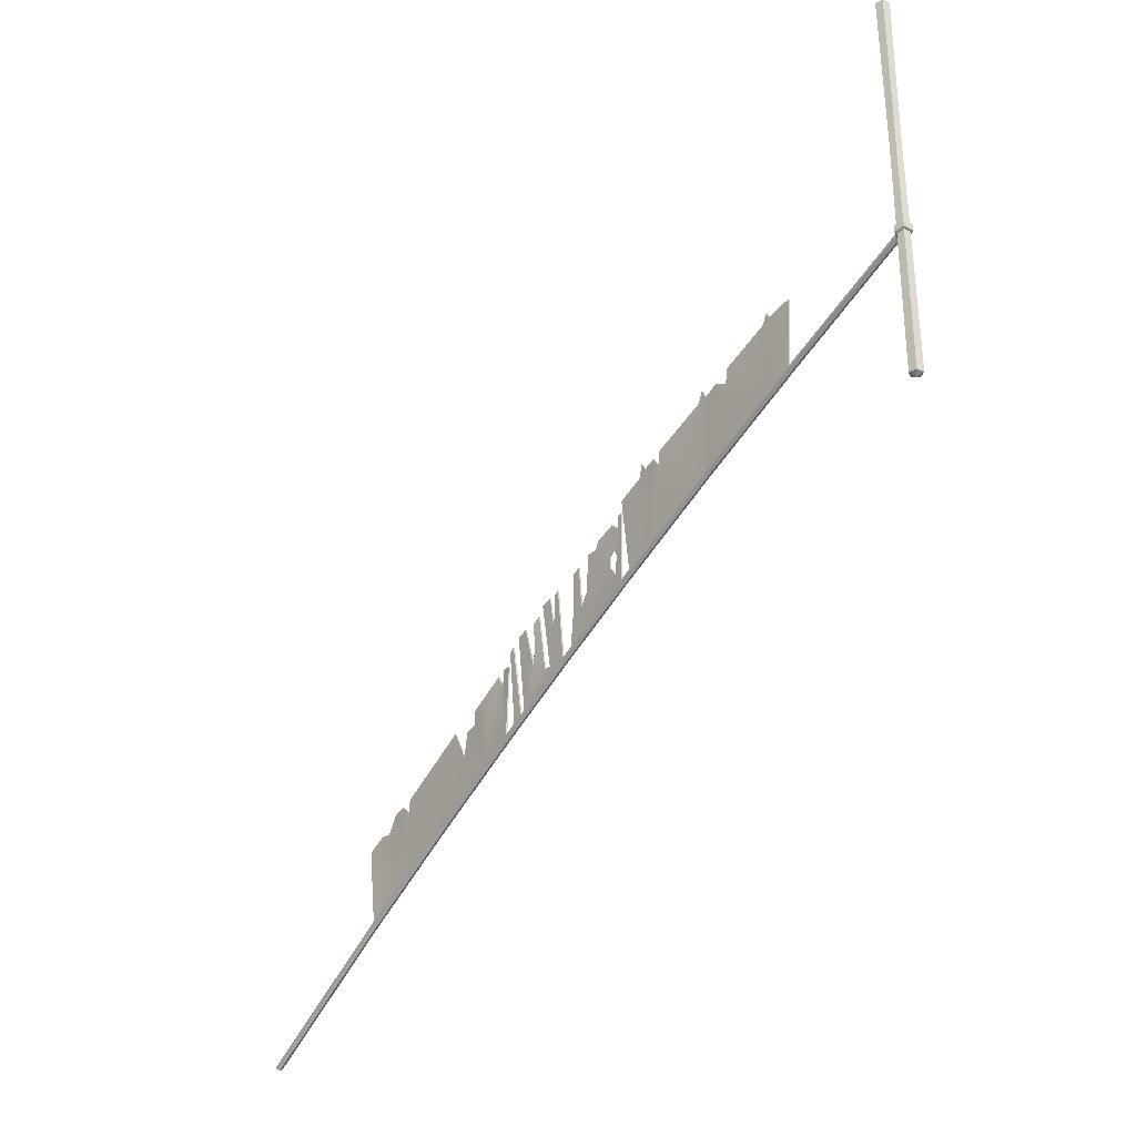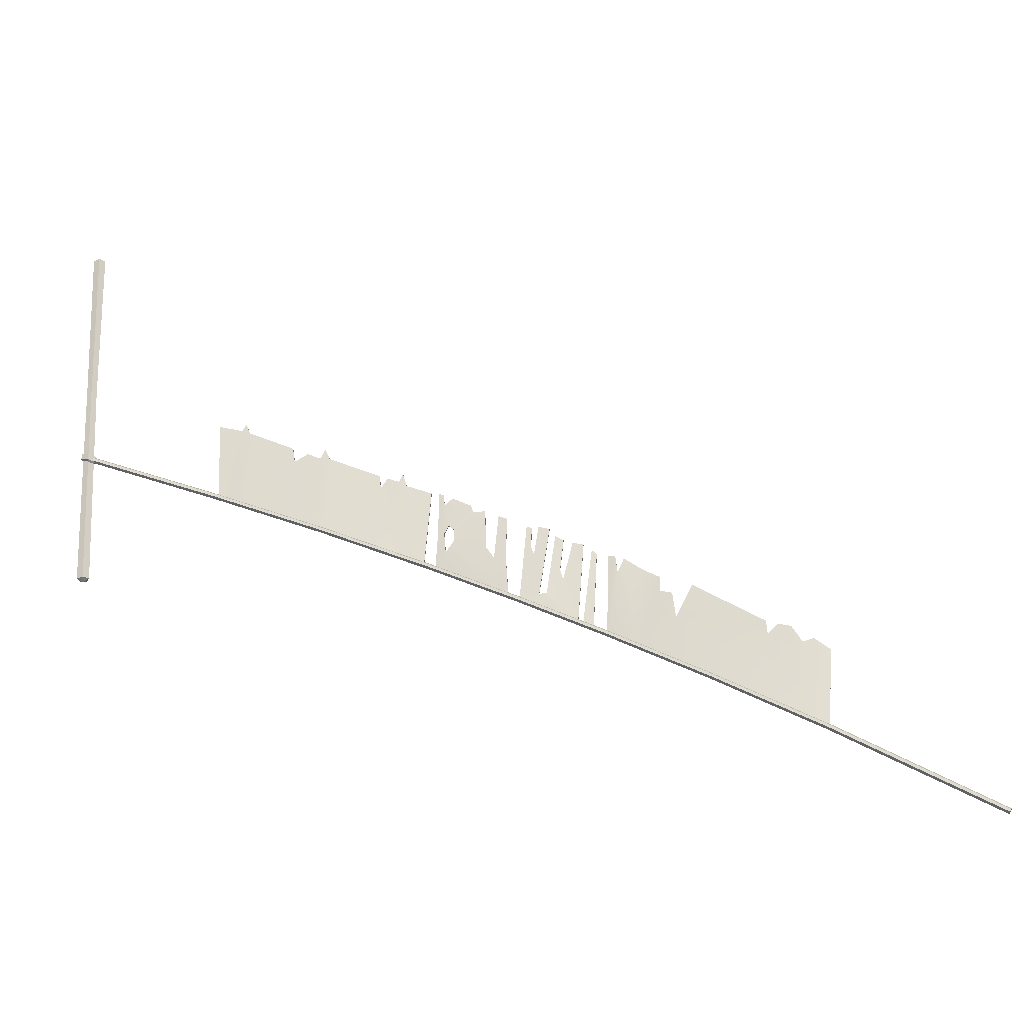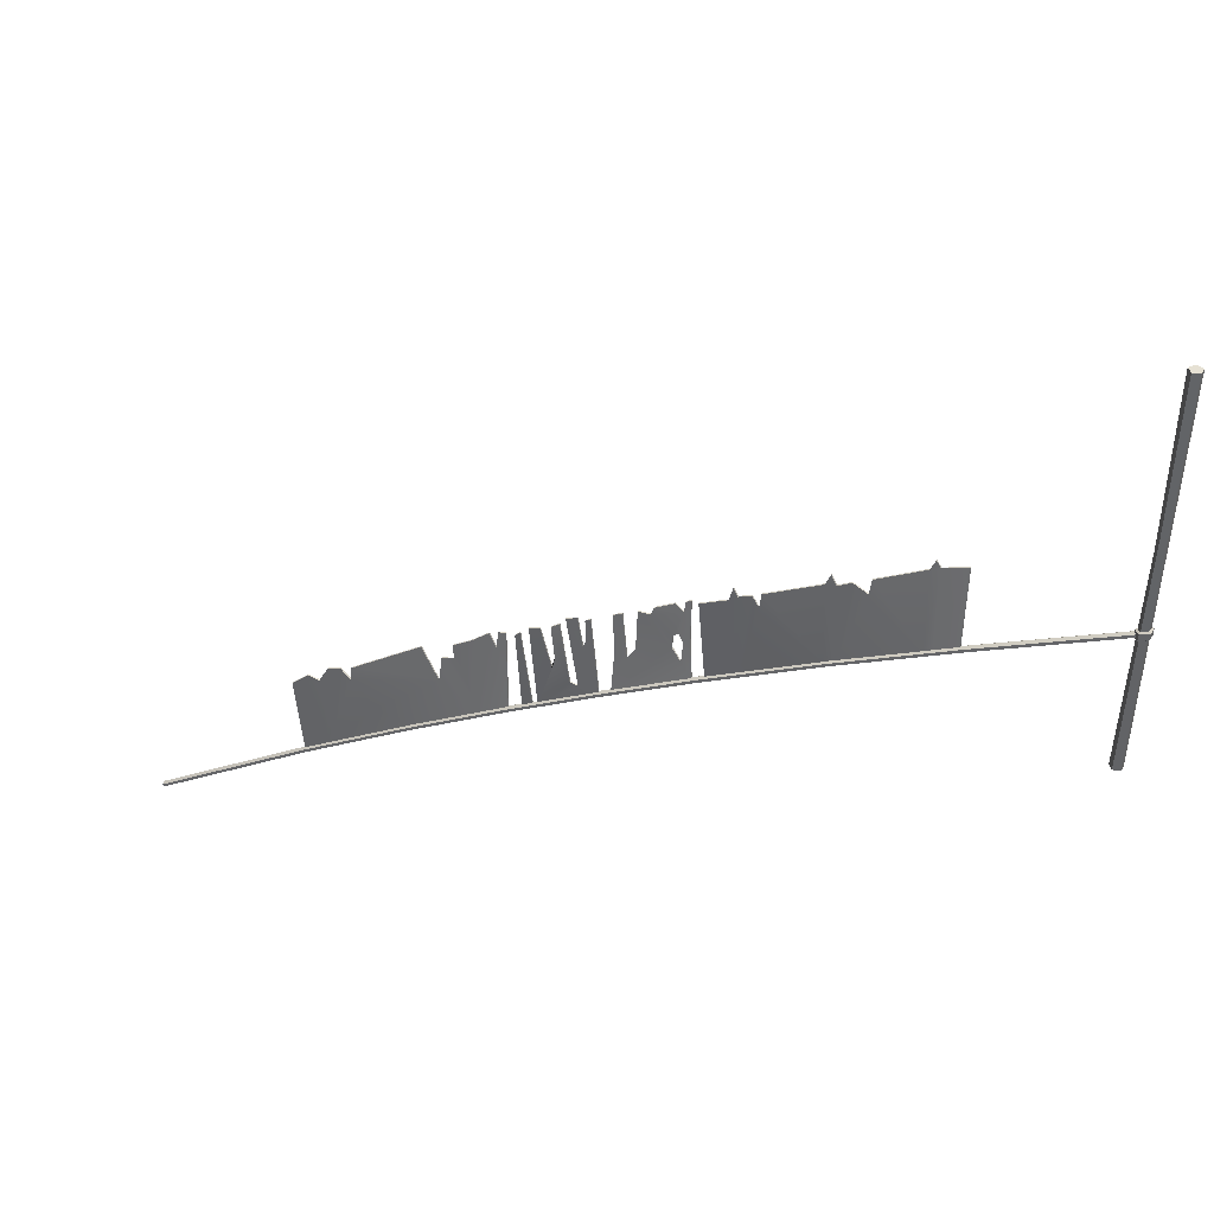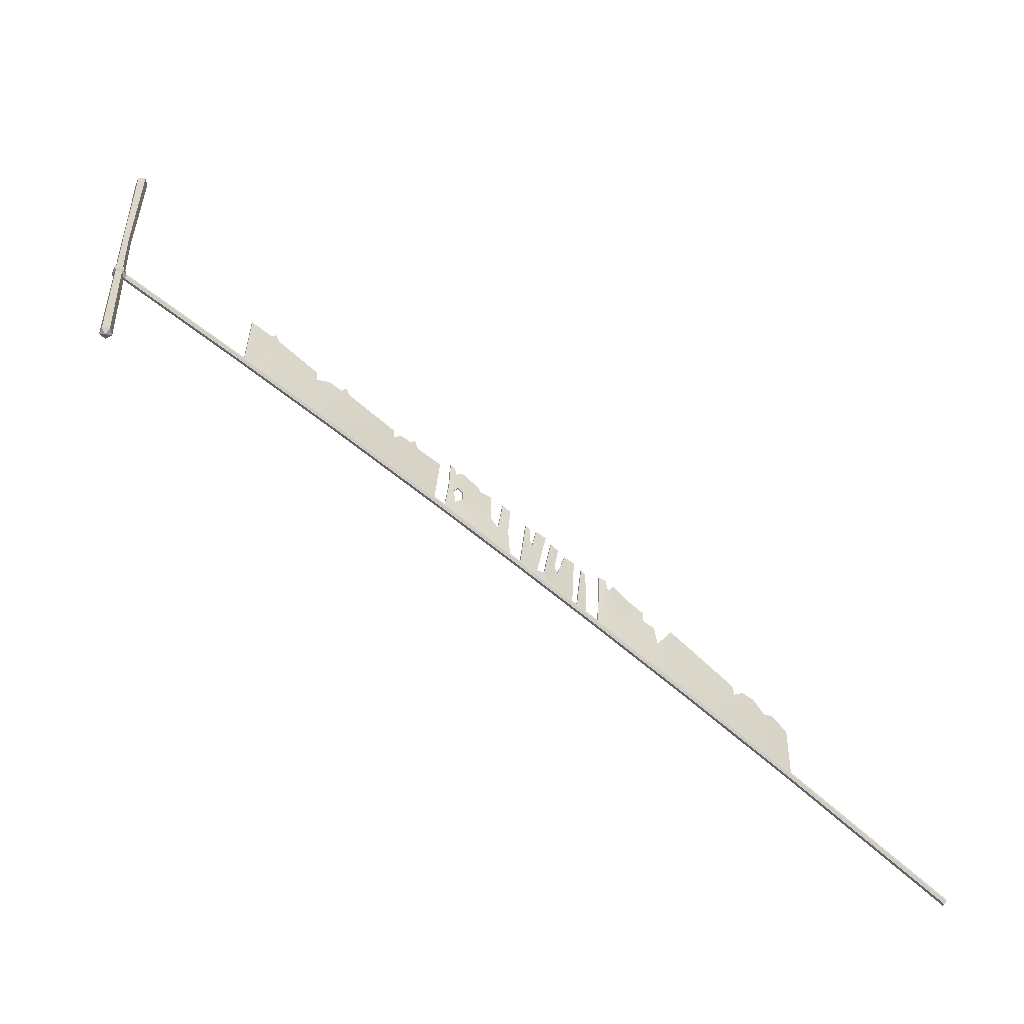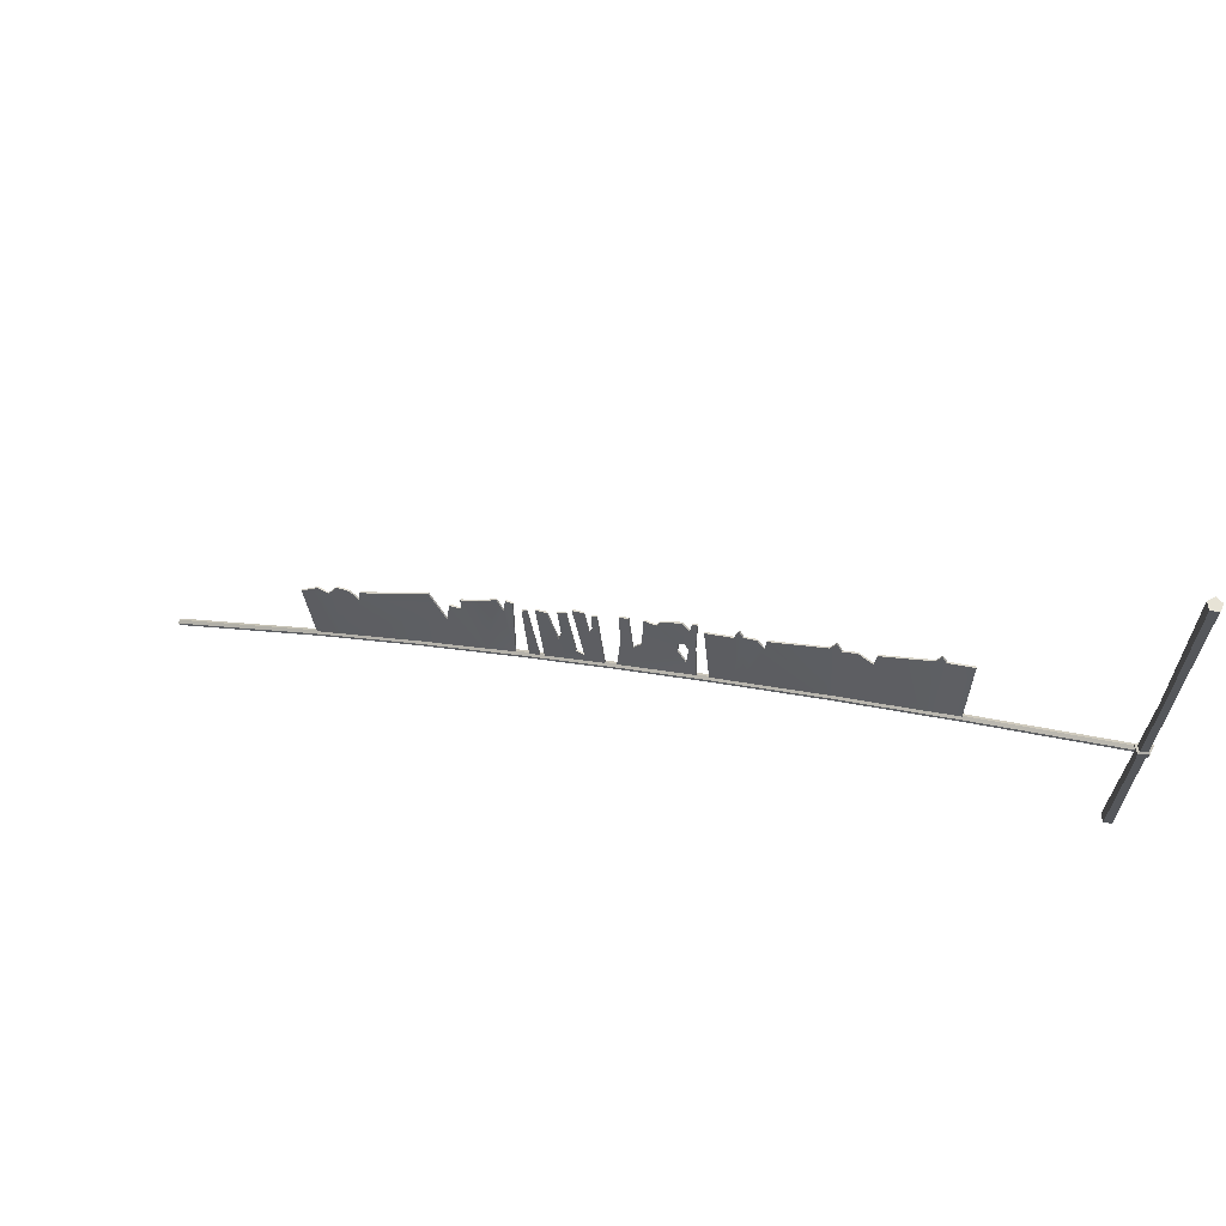
<metadata>
{"format":"obj","ext":"obj","renderer":"f3d","projection":"perspective","resolution":1024,"background":"white","views":[{"elev":-33.7,"azim":-126.9,"up":"+Z"},{"elev":-24.0,"azim":8.1,"up":"+Z"},{"elev":35.4,"azim":-158.9,"up":"+Z"},{"elev":-59.6,"azim":-29.6,"up":"+Z"},{"elev":59.9,"azim":-157.0,"up":"+Z"}]}
</metadata>
<code>
v 0.2407 -4.283 -0.7166
v -1.867 -4.285 -4.365
v -1.875 4.894 -4.365
v 0.2339 4.896 -0.7166
v -3.113 0.1401 -6.514
v 1.481 0.1431 1.433
v -247.2 -4.454 136.7
v -246 -0.02686 138.9
v -247.2 4.726 136.7
v -249.1 4.725 133
v -250.3 -0.0293 130.8
v -249.1 -4.455 133
v -571 -0.2495 303
v -572.1 -4.676 300.8
v -573.9 -4.678 297
v -575 -0.2529 294.7
v -573.9 4.502 297
v -572.1 4.503 300.8
v -706.8 -0.3423 366.4
v -707.8 -4.769 364.1
v -709.6 -4.771 360.3
v -710.6 -0.3447 358
v -709.6 4.408 360.3
v -707.8 4.41 364.1
v -844.9 -0.437 427.8
v -845.9 -4.864 425.5
v -847.6 -4.866 421.6
v -848.6 -0.4399 419.4
v -847.6 4.314 421.6
v -845.9 4.315 425.5
v -1197 -0.6792 571.1
v -1198 -5.106 568.8
v -1200 -5.107 564.8
v -1201 -0.6807 562.5
v -1200 4.072 564.8
v -1198 4.073 568.8
v -1411 -0.8252 650.6
v -1412 -5.252 648.3
v -1413 -5.253 644.3
v -1414 -0.8276 642
v -1413 3.926 644.3
v -1412 3.926 648.3
v -1021 -4.983 499
v -1020 -0.5566 501.3
v -1021 4.195 499
v -1022 4.193 495.1
v -1023 -0.5596 492.8
v -1022 -4.986 495.1
v -419 -4.572 225.7
v -417.9 -0.1436 227.9
v -419 4.607 225.7
v -420.9 4.606 222
v -422 -0.147 219.7
v -420.9 -4.573 222
v -845.9 5.468 549.9
v -1193 -5.404 685.3
v -855.1 0.7256 428
v -1191 0.4946 564.4
v -886.3 5.441 565.5
v -888.4 0.7026 442.3
v -1157 -2.664 677
v -1157 0.5186 551.4
v -1143 -2.655 671.7
v -1143 0.5269 546.2
v -898.7 5.432 573.8
v -901.7 0.6943 448
v -1011 1.53 619
v -1015 0.6157 495.2
v -1027 1.519 620.7
v -1029 0.6055 500.9
v -1019 1.524 636
v -892.2 5.436 586.3
v -1150 -2.659 687.2
v -917.1 5.419 580.3
v -930.1 5.41 585.8
v -927.7 5.411 564.7
v -1047 1.506 630.5
v -1072 1.487 641.5
v -1069 1.49 618.3
v -586.2 5.647 431.6
v -592.2 0.9048 308.9
v -593.8 5.642 437.9
v -608.1 0.8955 316.4
v -238.2 5.886 256.3
v -568.4 -4.976 422.7
v -248.1 1.141 135.6
v -571.5 0.9199 299
v -516.4 -2.225 398.4
v -526.2 0.9517 277.2
v -285.9 1.116 155.6
v -263.4 2.043 274.6
v -280.1 2.031 269.8
v -295.6 2.02 295.7
v -315.4 2.007 299.9
v -332.8 1.994 305.9
v -330.9 1.996 284.7
v -440.9 -2.174 368.4
v -489.6 -2.206 383.9
v -466.8 -0.8926 318.9
v -471.7 -2.194 357.4
v -490.3 -2.207 361.5
v -543.4 -4.957 416.5
v -556.9 -4.969 421.9
v -553.6 -4.965 395.1
v -420 1.023 224.7
v -365.7 1.601 242.5
v -694.3 1.747 482.6
v -705.6 0.8276 361.6
v -606.5 5.632 447.9
v -615.7 0.8896 319.9
v -623.1 5.621 452.1
v -636.9 1.787 455.8
v -639 3.679 388.6
v -643 3.676 406.7
v -649.7 1.778 463.5
v -658.5 1.771 475.8
v -663.5 1.176 369.5
v -675.4 1.168 367.8
v -675.7 1.759 480.3
v -686.4 1.753 479
v -682.9 1.383 434.5
v -687.6 1.379 447
v -724.3 -2.368 495.1
v -832.6 -5.157 543.8
v -722.7 0.8154 369.4
v -837 0.7383 420.2
v -737.8 -2.376 501.2
v -781.9 -2.407 521.5
v -745 -1.084 431.6
v -757.2 -1.092 449.2
v -759.2 -2.39 510.4
v -777.3 -2.404 509.7
v -810.5 -5.141 534.1
v -824.7 -5.151 540.3
v -822.6 -5.15 522.3
v -816.5 -2.741 489.3
v -823.3 -2.746 475.7
v -820.9 -1.319 444.7
v -807.9 -2.734 463.3
v -808.1 -2.734 481.9
v -832.6 -2.751 483.7
v -727.1 -1.071 435.9
v -845.9 3.13 549.9
v -886.3 3.101 565.5
v -888.4 -1.636 442.3
v -855.1 -1.614 428
v -898.7 3.093 573.8
v -901.7 -1.646 448
v -1157 -5.003 677
v -1157 -1.821 551.4
v -1193 -7.744 685.3
v -1191 -1.844 564.4
v -1143 -4.994 671.7
v -1143 -1.812 546.2
v -1015 -1.723 495.2
v -927.7 3.073 564.7
v -930.1 3.071 585.8
v -1011 -0.8094 619
v -1029 -1.733 500.9
v -1027 -0.8206 620.7
v -1069 -0.849 618.3
v -1072 -0.8509 641.5
v -1019 -0.8153 636
v -892.2 3.097 586.3
v -1150 -4.998 687.2
v -1047 -0.8333 630.5
v -917.1 3.08 580.3
v -586.2 3.307 431.6
v -593.8 3.302 437.9
v -608.1 -1.445 316.4
v -592.2 -1.433 308.9
v -238.2 3.546 256.3
v -263.4 -0.2962 274.6
v -280.1 -0.3075 269.8
v -285.9 -1.224 155.6
v -248.1 -1.197 135.6
v -526.2 -1.388 277.2
v -553.6 -7.305 395.1
v -571.5 -1.418 299
v -466.8 -3.232 318.9
v -471.7 -4.533 357.4
v -490.3 -4.546 361.5
v -330.9 -0.3436 284.7
v -332.8 -0.3441 305.9
v -440.9 -4.512 368.4
v -420 -1.316 224.7
v -365.7 -0.7386 242.5
v -295.6 -0.3177 295.7
v -315.4 -0.3328 299.9
v -516.4 -4.564 398.4
v -543.4 -7.298 416.5
v -556.9 -7.307 421.9
v -568.4 -7.314 422.7
v -489.6 -4.545 383.9
v -682.9 -0.9564 434.5
v -675.4 -1.172 367.8
v -658.5 -0.5667 475.8
v -675.7 -0.5794 480.3
v -687.6 -0.9588 447
v -705.6 -1.512 361.6
v -686.4 -0.5868 479
v -694.3 -0.5921 482.6
v -663.5 -1.163 369.5
v -643 1.336 406.7
v -636.9 -0.5531 455.8
v -649.7 -0.5623 463.5
v -606.5 3.293 447.9
v -615.7 -1.45 319.9
v -623.1 3.283 452.1
v -639 1.34 388.6
v -837 -1.602 420.2
v -820.9 -3.659 444.7
v -823.3 -5.085 475.7
v -832.6 -5.09 483.7
v -822.6 -7.49 522.3
v -816.5 -5.08 489.3
v -808.1 -5.074 481.9
v -777.3 -4.743 509.7
v -781.9 -4.746 521.5
v -810.5 -7.481 534.1
v -722.7 -1.523 369.4
v -745 -3.423 431.6
v -757.2 -3.431 449.2
v -807.9 -5.074 463.3
v -724.3 -4.706 495.1
v -737.8 -4.716 501.2
v -727.1 -3.411 435.9
v -759.2 -4.73 510.4
v -824.7 -7.491 540.3
v -832.6 -7.496 543.8
v -1425 22.44 1024
v -1418 12.51 1025
v -1426 3.59 1025
v -1437 8.01 1024
v -1436 19.66 1024
v -1398 -0.4663 430.6
v -1391 -10.4 431.3
v -1399 -19.31 431.3
v -1410 -14.89 430.6
v -1409 -3.244 430.1
v -1428 13.24 1024
v -1401 -9.905 425.1
v -1416 13.38 792.5
v -1411 4.729 769
v -1417 -2.763 769
v -1426 1.252 792.5
v -1426 11.23 807.1
v -1409 8.039 653
v -1404 -0.5742 650.6
v -1411 -8.514 651.6
v -1420 -4.898 654.6
v -1419 5.408 655.5
v -1408 7.504 638.9
v -1403 -1.217 636.2
v -1410 -9.197 637.7
v -1419 -5.49 641.3
v -1418 4.896 642.1
v -1400 -0.9956 649.1
v -1408 11.08 650.9
v -1400 -1.457 638.8
v -1407 10.7 640.9
v -1410 -12.01 650.1
v -1409 -12.5 640.1
v -1423 -6.738 652.5
v -1422 -7.163 643
v -1422 7.639 653.1
v -1421 7.273 643.5
f 54 49 14 15
f 52 53 16 17
f 51 52 17 18
f 50 51 18 13
f 4 6 5 3
f 53 54 15 16
f 49 50 13 14
f 5 6 1 2
f 6 8 7 1
f 4 9 8 6
f 3 10 9 4
f 5 11 10 3
f 2 12 11 5
f 1 7 12 2
f 14 13 19 20
f 15 14 20 21
f 16 15 21 22
f 17 16 22 23
f 18 17 23 24
f 13 18 24 19
f 20 19 25 26
f 21 20 26 27
f 22 21 27 28
f 23 22 28 29
f 24 23 29 30
f 19 24 30 25
f 43 44 31 32
f 48 43 32 33
f 47 48 33 34
f 46 47 34 35
f 45 46 35 36
f 44 45 36 31
f 32 31 37 38
f 33 32 38 39
f 34 33 39 40
f 35 34 40 41
f 36 35 41 42
f 31 36 42 37
f 26 25 44 43
f 25 30 45 44
f 30 29 46 45
f 29 28 47 46
f 28 27 48 47
f 27 26 43 48
f 7 8 50 49
f 8 9 51 50
f 9 10 52 51
f 10 11 53 52
f 11 12 54 53
f 12 7 49 54
f 38 37 42 41 40 39
f 143 144 145 146
f 145 144 147 148
f 150 149 151 152
f 154 153 149 150
f 155 156 157 158
f 159 155 158 160
f 154 161 162 153
f 160 158 163
f 147 144 164
f 149 153 165
f 159 160 166 161
f 159 161 154
f 148 147 167 156
f 148 156 155
f 168 169 170 171
f 172 173 174 175 176
f 177 178 179
f 177 180 181 182
f 180 183 184 185
f 186 187 180
f 175 174 188 189 183
f 187 183 180
f 177 190 191 178
f 179 178 192 193
f 177 182 194 190
f 186 180 177
f 175 187 186
f 175 183 187
f 195 196 197 198
f 200 199 201 202
f 203 204 205 206
f 208 207 209 210
f 208 210 204 203
f 208 196 200
f 208 203 196
f 200 196 195 199
f 211 212 213 214
f 215 216 217 218 219 220
f 221 222 223 224 212
f 221 212 211
f 225 226 222 227
f 224 223 228 218 217
f 214 213 216 215 229 230
f 227 222 221
f 55 57 60 59
f 60 66 65 59
f 62 58 56 61
f 64 62 61 63
f 68 67 75 76
f 70 69 67 68
f 64 63 78 79
f 69 71 67
f 65 72 59
f 61 73 63
f 70 79 77 69
f 70 64 79
f 66 76 74 65
f 66 68 76
f 80 81 83 82
f 84 86 90 92 91
f 89 87 104
f 89 101 100 99
f 99 97 95 96
f 105 99 106
f 90 96 94 93 92
f 106 99 96
f 89 104 102 88
f 87 85 103 104
f 89 88 98 101
f 105 89 99
f 90 105 106
f 90 106 96
f 121 119 116 118
f 108 107 120 122
f 117 115 112 114
f 110 113 111 109
f 110 117 114 113
f 110 108 118
f 110 118 117
f 108 122 121 118
f 126 141 137 138
f 135 133 128 132 140 136
f 125 138 139 130 129
f 125 126 138
f 123 142 129 127
f 139 140 132 131 130
f 141 124 134 135 136 137
f 142 125 129
f 55 59 144 143
f 60 57 146 145
f 57 55 143 146
f 66 60 145 148
f 61 56 151 149
f 56 58 152 151
f 58 62 150 152
f 62 64 154 150
f 76 75 157 156
f 75 67 158 157
f 70 68 155 159
f 79 78 162 161
f 78 63 153 162
f 67 71 163 158
f 71 69 160 163
f 59 72 164 144
f 72 65 147 164
f 63 73 165 153
f 73 61 149 165
f 69 77 166 160
f 77 79 161 166
f 64 70 159 154
f 65 74 167 147
f 74 76 156 167
f 68 66 148 155
f 80 82 169 168
f 82 83 170 169
f 83 81 171 170
f 81 80 168 171
f 84 91 173 172
f 91 92 174 173
f 90 86 176 175
f 86 84 172 176
f 87 89 177 179
f 99 100 181 180
f 100 101 182 181
f 96 95 184 183
f 95 97 185 184
f 97 99 180 185
f 92 93 188 174
f 93 94 189 188
f 94 96 183 189
f 88 102 191 190
f 102 104 178 191
f 104 103 192 178
f 103 85 193 192
f 85 87 179 193
f 101 98 194 182
f 98 88 190 194
f 89 105 186 177
f 105 90 175 186
f 118 116 197 196
f 116 119 198 197
f 119 121 195 198
f 122 120 201 199
f 120 107 202 201
f 107 108 200 202
f 114 112 205 204
f 112 115 206 205
f 115 117 203 206
f 110 109 207 208
f 109 111 209 207
f 111 113 210 209
f 113 114 204 210
f 108 110 208 200
f 117 118 196 203
f 121 122 199 195
f 138 137 213 212
f 141 126 211 214
f 136 140 217 216
f 132 128 219 218
f 128 133 220 219
f 133 135 215 220
f 129 130 223 222
f 139 138 212 224
f 126 125 221 211
f 123 127 226 225
f 127 129 222 226
f 142 123 225 227
f 130 131 228 223
f 131 132 218 228
f 140 139 224 217
f 137 136 216 213
f 135 134 229 215
f 134 124 230 229
f 124 141 214 230
f 125 142 227 221
f 243 244 249 248
f 244 245 250 249
f 245 246 251 250
f 246 247 252 251
f 247 243 248 252
f 232 231 241
f 233 232 241
f 234 233 241
f 235 234 241
f 231 235 241
f 236 237 242
f 237 238 242
f 238 239 242
f 239 240 242
f 240 236 242
f 231 232 244 243
f 232 233 245 244
f 233 234 246 245
f 234 235 247 246
f 235 231 243 247
f 259 258 260 261
f 258 262 263 260
f 262 264 265 263
f 264 266 267 265
f 266 259 261 267
f 253 254 237 236
f 254 255 238 237
f 255 256 239 238
f 256 257 240 239
f 257 253 236 240
f 248 249 258 259
f 254 253 261 260
f 249 250 262 258
f 255 254 260 263
f 250 251 264 262
f 256 255 263 265
f 251 252 266 264
f 257 256 265 267
f 252 248 259 266
f 253 257 267 261

</code>
